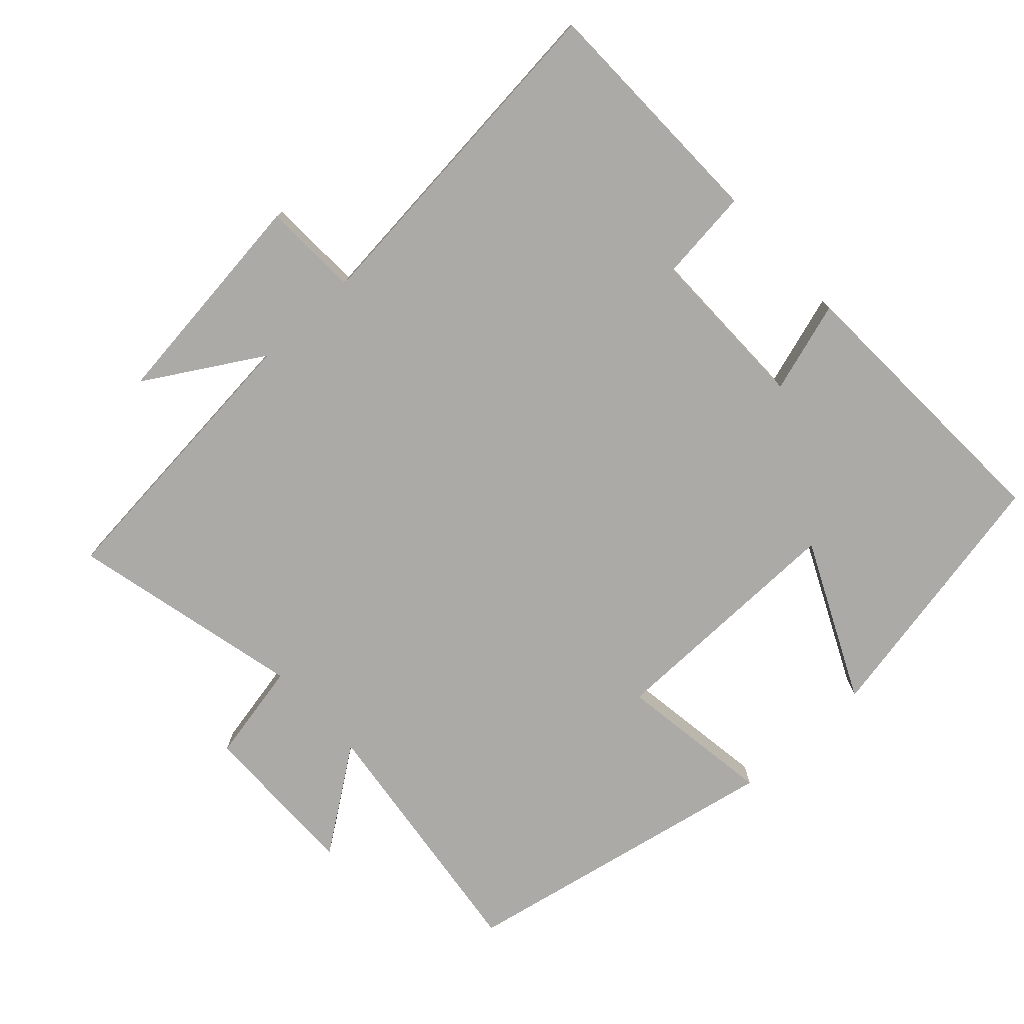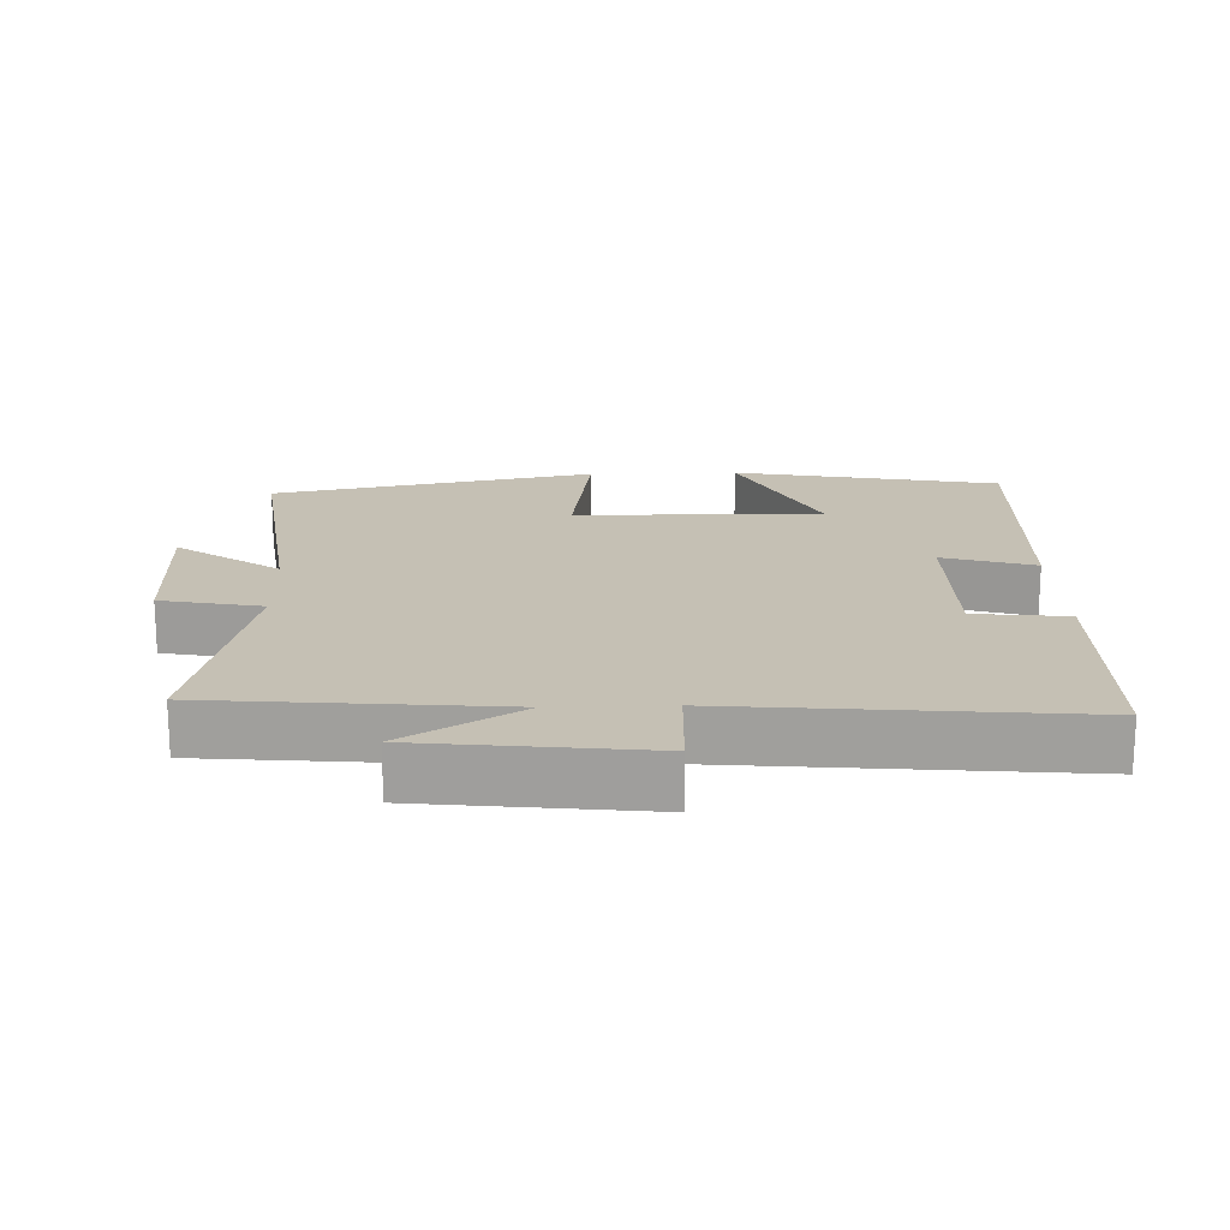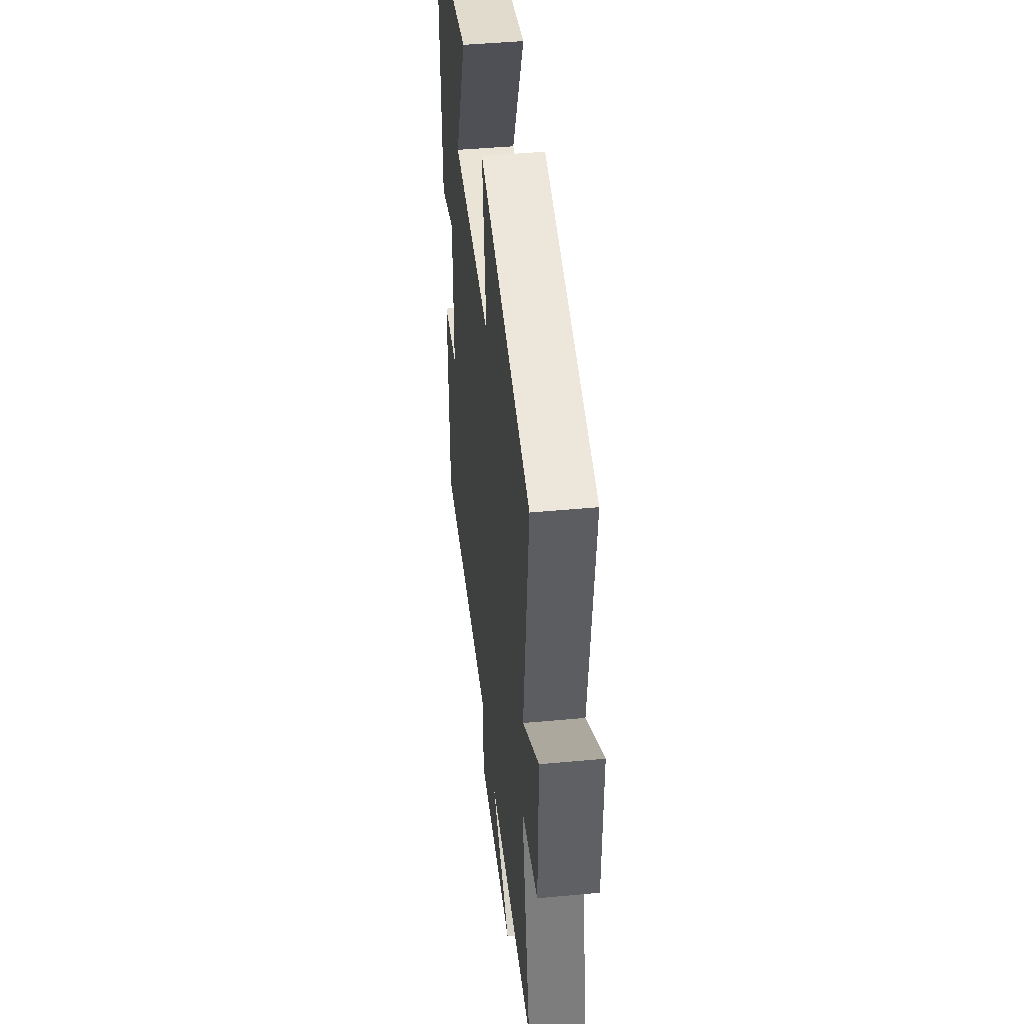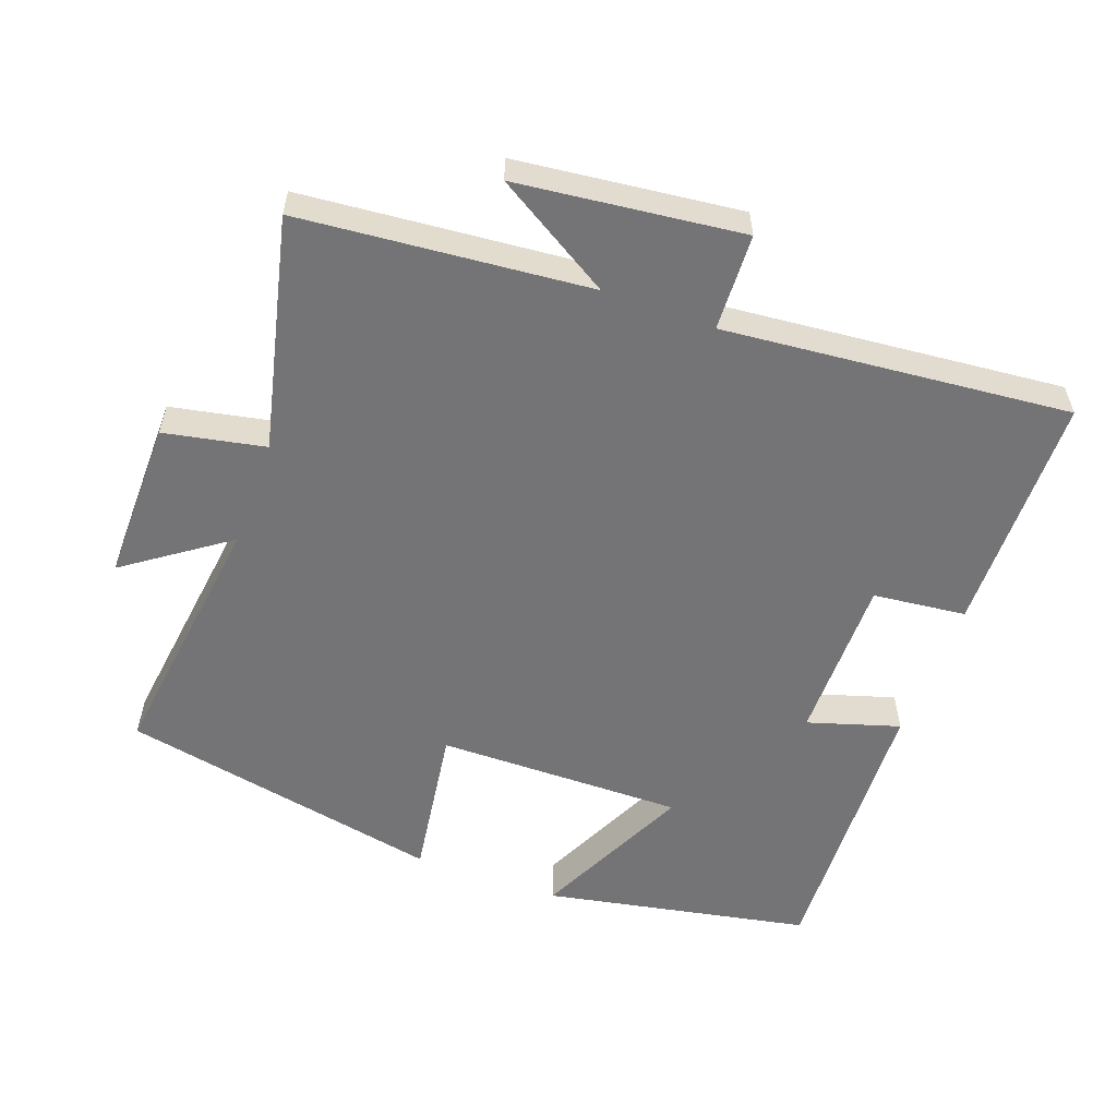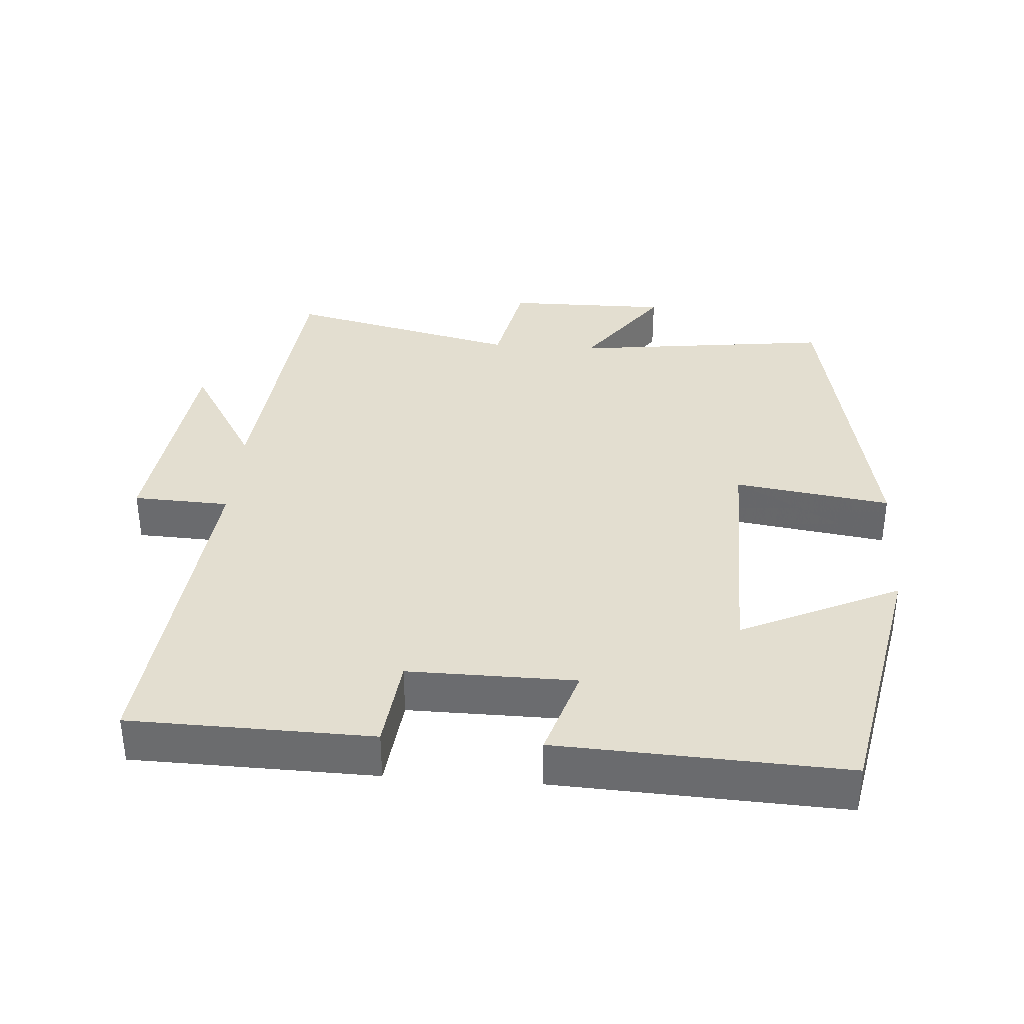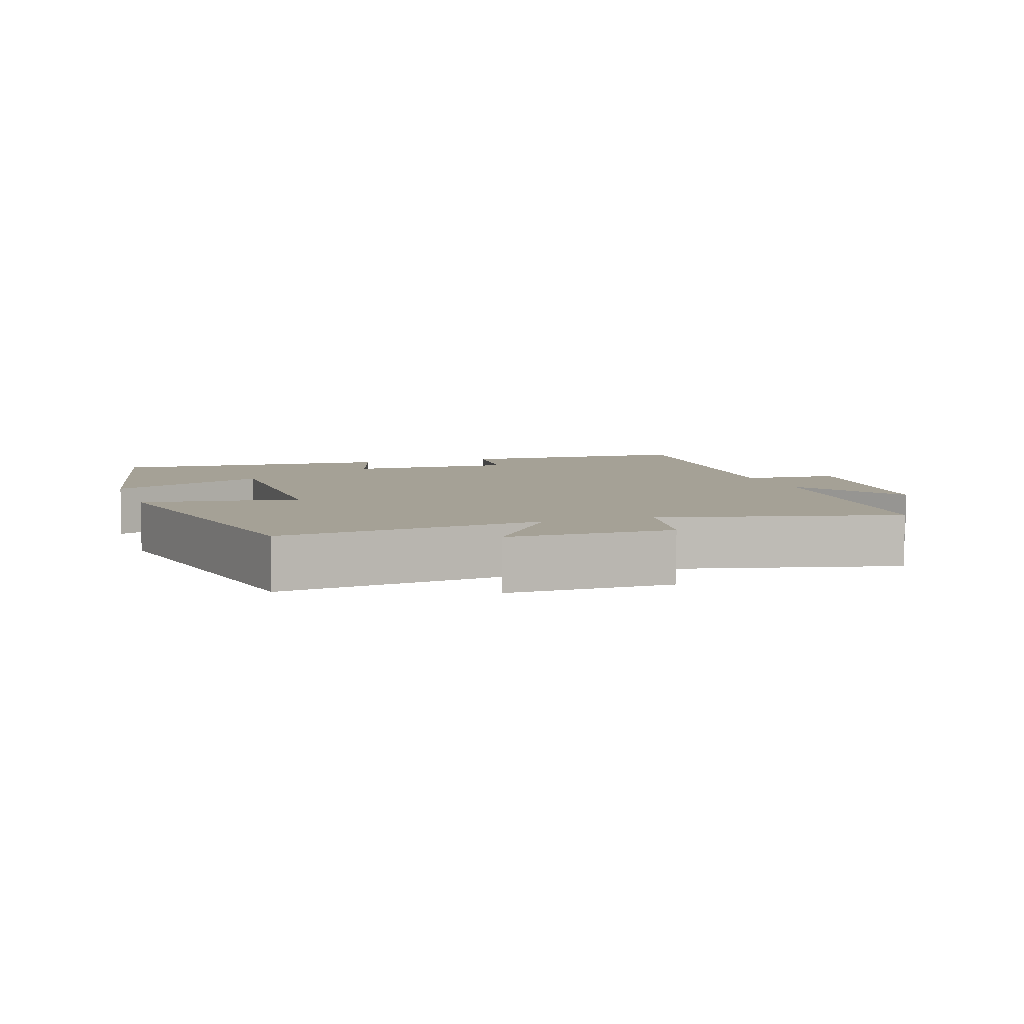
<metadata>
{"format":"obj","ext":"obj","renderer":"f3d","projection":"perspective","resolution":1024,"background":"white","views":[{"elev":-76.1,"azim":-137.4,"up":"+Y"},{"elev":18.2,"azim":178.0,"up":"+Y"},{"elev":44.6,"azim":83.8,"up":"+Z"},{"elev":-56.3,"azim":159.8,"up":"+Y"},{"elev":35.7,"azim":-85.8,"up":"+Y"},{"elev":6.1,"azim":71.6,"up":"+Y"}]}
</metadata>
<code>
v -0.519 0.07 0.425
v -0.136 0.07 0.5
v -0.243 0.07 0.272
v 0.113 0.07 0.276
v 0.08 0.07 0.5
v 0.547 0.07 0.407
v 0.5 0.07 0.032
v 0.647 0.07 0.137
v 0.645 0.07 -0.097
v 0.5 0.07 -0.126
v 0.579 0.07 -0.461
v 0.164 0.07 -0.5
v 0.332 0.07 -0.601
v 0.01 0.07 -0.639
v 0.004 0.07 -0.5
v -0.493 0.07 -0.548
v -0.5 0.07 -0.201
v -0.366 0.07 -0.186
v -0.368 0.07 0.054
v -0.5 0.07 0.013
v -0.519 0 0.425
v -0.136 0 0.5
v -0.243 0 0.272
v 0.113 0 0.276
v 0.08 0 0.5
v 0.547 0 0.407
v 0.5 0 0.032
v 0.647 0 0.137
v 0.645 0 -0.097
v 0.5 0 -0.126
v 0.579 0 -0.461
v 0.164 0 -0.5
v 0.332 0 -0.601
v 0.01 0 -0.639
v 0.004 0 -0.5
v -0.493 0 -0.548
v -0.5 0 -0.201
v -0.366 0 -0.186
v -0.368 0 0.054
v -0.5 0 0.013
f 1 2 3
f 20 1 3
f 19 20 3
f 18 19 3 4
f 15 16 17 18
f 15 18 4
f 12 13 14 15
f 12 15 4
f 11 12 4
f 10 11 4
f 7 8 9 10
f 7 10 4 5
f 5 6 7
f 23 22 21
f 23 21 40
f 23 40 39
f 24 23 39 38
f 38 37 36 35
f 24 38 35
f 35 34 33 32
f 24 35 32
f 24 32 31
f 24 31 30
f 30 29 28 27
f 25 24 30 27
f 27 26 25
f 1 21 22 2
f 2 22 23 3
f 3 23 24 4
f 4 24 25 5
f 5 25 26 6
f 6 26 27 7
f 7 27 28 8
f 8 28 29 9
f 9 29 30 10
f 10 30 31 11
f 11 31 32 12
f 12 32 33 13
f 13 33 34 14
f 14 34 35 15
f 15 35 36 16
f 16 36 37 17
f 17 37 38 18
f 18 38 39 19
f 19 39 40 20
f 20 40 21 1

</code>
